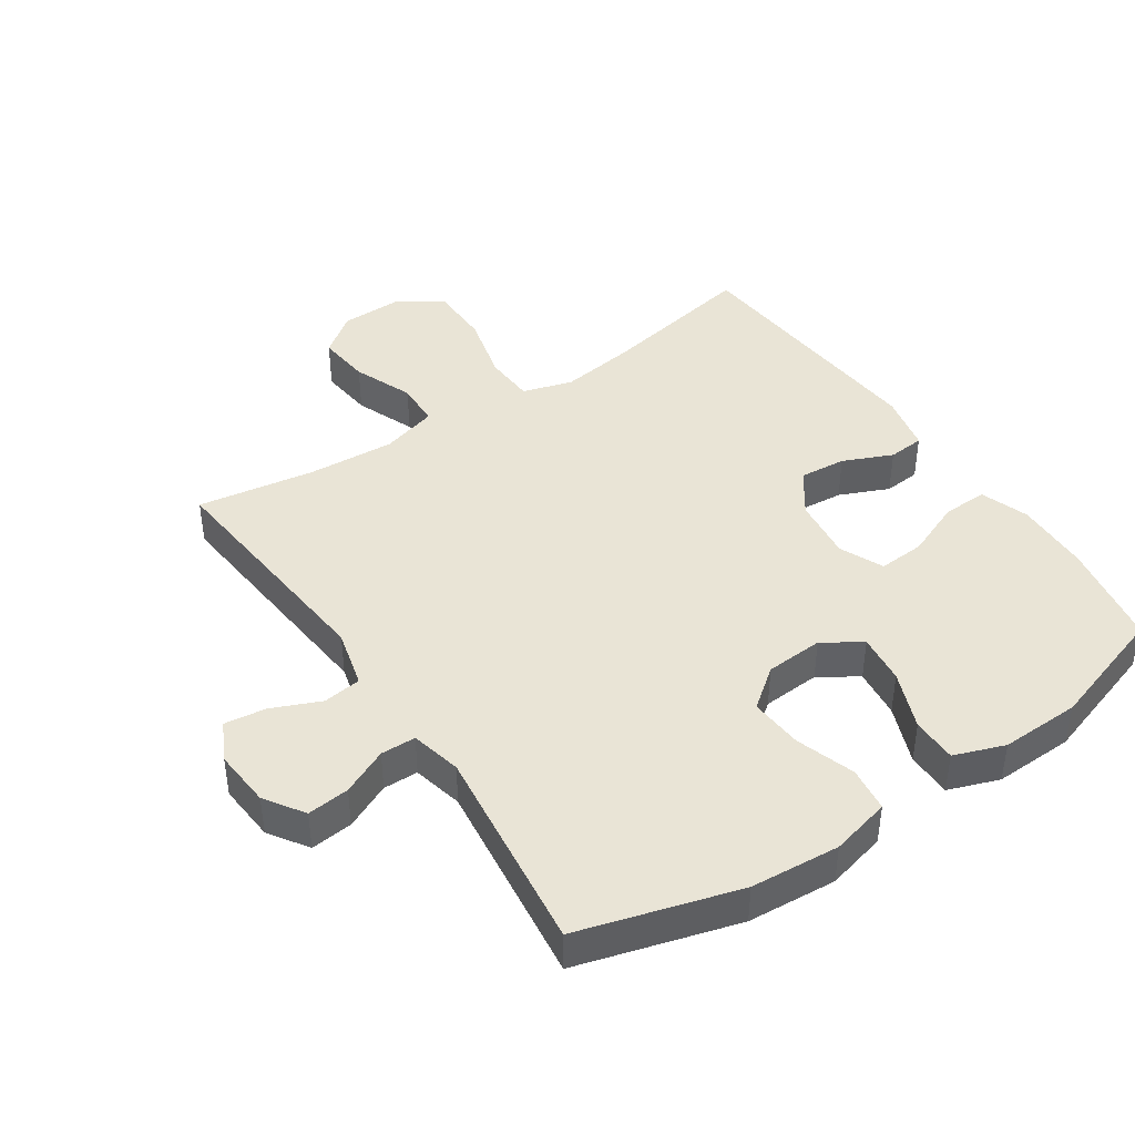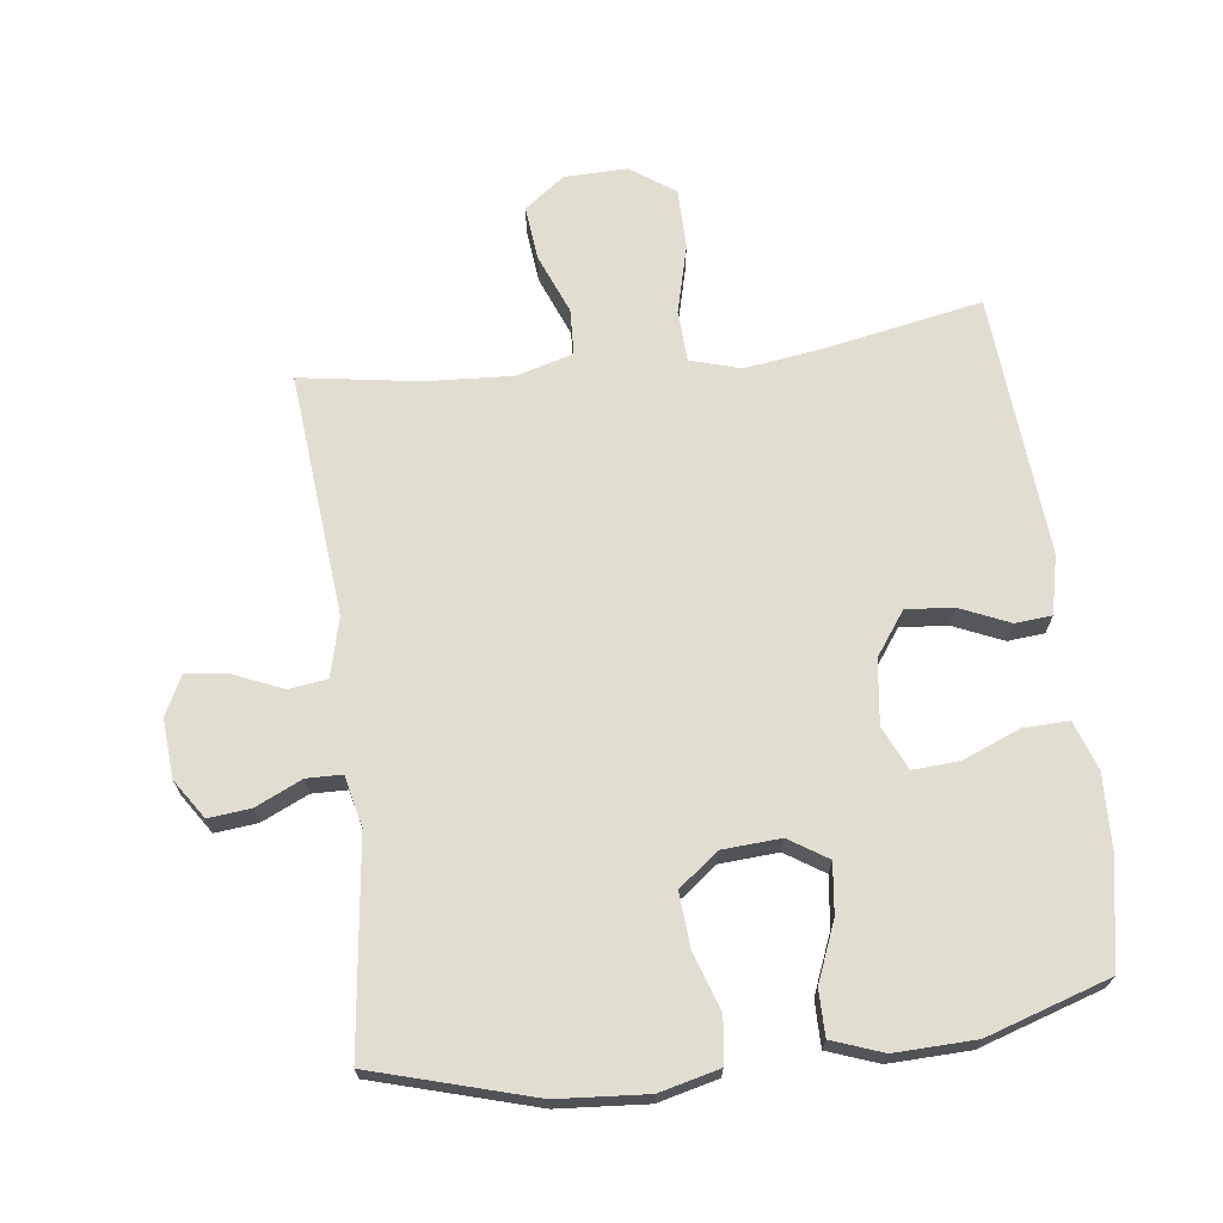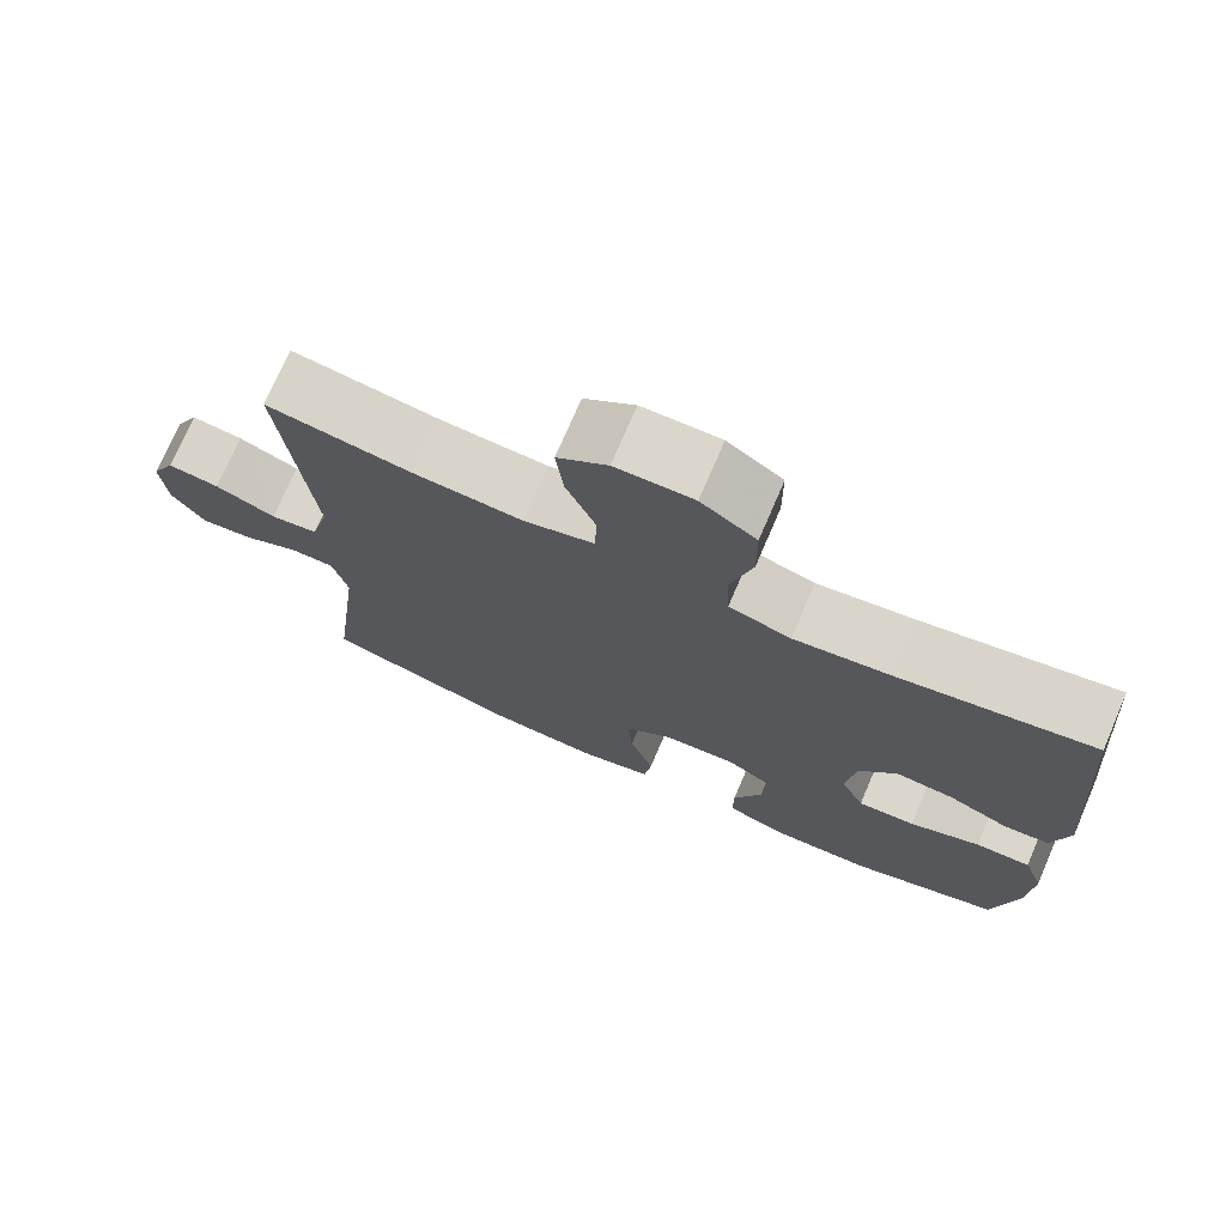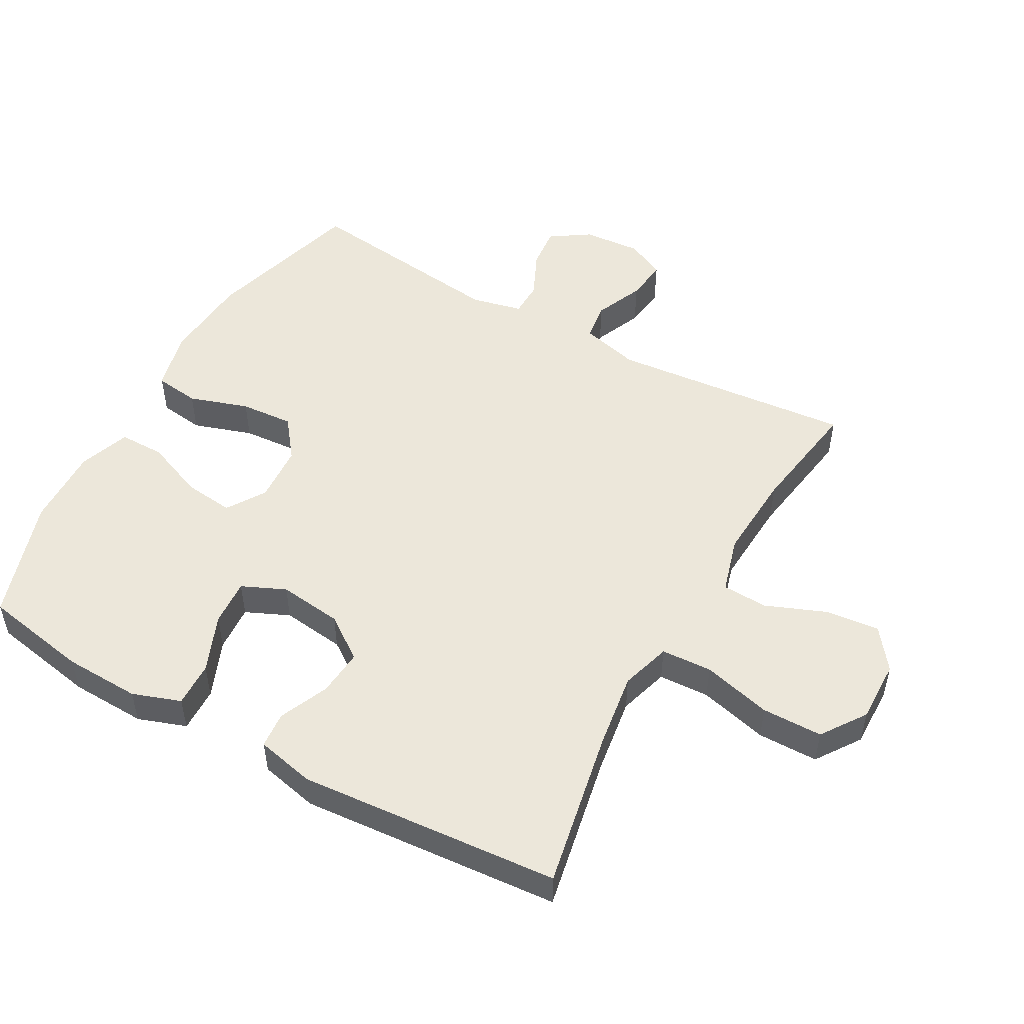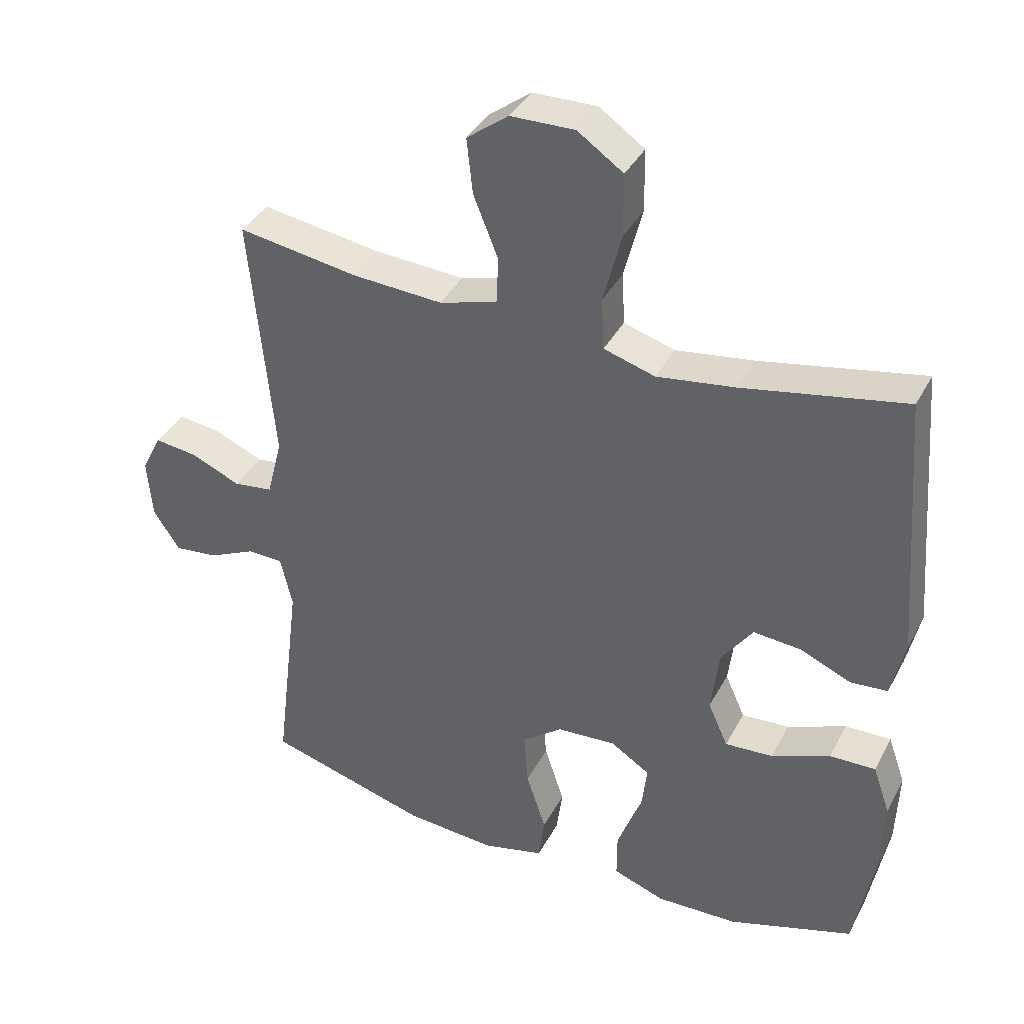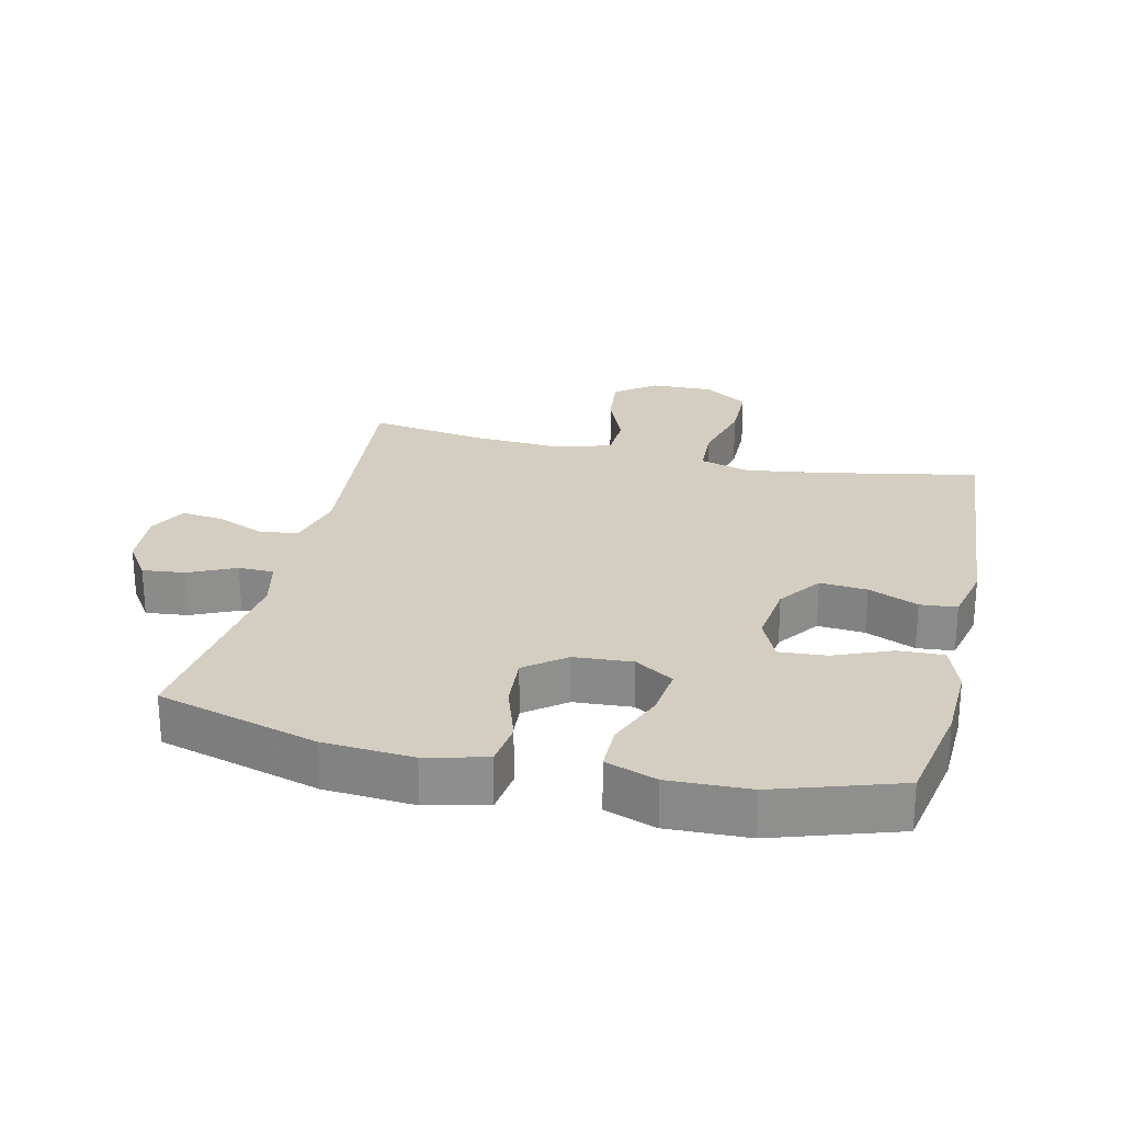
<metadata>
{"format":"obj","ext":"obj","renderer":"f3d","projection":"perspective","resolution":1024,"background":"white","views":[{"elev":42.5,"azim":146.2,"up":"+Y"},{"elev":68.8,"azim":173.0,"up":"+Y"},{"elev":74.3,"azim":-156.7,"up":"+Z"},{"elev":51.0,"azim":-60.8,"up":"+Y"},{"elev":38.0,"azim":-154.6,"up":"+Z"},{"elev":25.1,"azim":-166.9,"up":"+Y"}]}
</metadata>
<code>
v 0.5 0.07 0.5
v 0.465 0.07 0.127
v 0.488 0.07 0.037
v 0.547 0.07 0.029
v 0.622 0.07 0.061
v 0.686 0.07 0.069
v 0.716 0.07 0.009
v 0.709 0.07 -0.081
v 0.669 0.07 -0.141
v 0.604 0.07 -0.134
v 0.533 0.07 -0.101
v 0.479 0.07 -0.102
v 0.461 0.07 -0.18
v 0.5 0.07 -0.5
v 0.255 0.07 -0.57
v 0.118 0.07 -0.58
v 0.026 0.07 -0.557
v 0.017 0.07 -0.488
v 0.047 0.07 -0.397
v 0.053 0.07 -0.315
v -0.008 0.07 -0.268
v -0.097 0.07 -0.262
v -0.156 0.07 -0.3
v -0.147 0.07 -0.377
v -0.111 0.07 -0.467
v -0.111 0.07 -0.537
v -0.189 0.07 -0.565
v -0.312 0.07 -0.561
v -0.5 0.07 -0.5
v -0.53 0.07 -0.337
v -0.534 0.07 -0.22
v -0.508 0.07 -0.146
v -0.439 0.07 -0.148
v -0.351 0.07 -0.184
v -0.279 0.07 -0.189
v -0.249 0.07 -0.122
v -0.261 0.07 -0.024
v -0.308 0.07 0.042
v -0.38 0.07 0.036
v -0.456 0.07 0.003
v -0.512 0.07 0.008
v -0.532 0.07 0.098
v -0.5 0.07 0.5
v -0.257 0.07 0.453
v -0.14 0.07 0.436
v -0.063 0.07 0.459
v -0.059 0.07 0.537
v -0.086 0.07 0.643
v -0.085 0.07 0.736
v -0.017 0.07 0.783
v 0.079 0.07 0.781
v 0.141 0.07 0.734
v 0.132 0.07 0.651
v 0.095 0.07 0.559
v 0.098 0.07 0.489
v 0.185 0.07 0.464
v 0.32 0.07 0.472
v 0.5 0 0.5
v 0.465 0 0.127
v 0.488 0 0.037
v 0.547 0 0.029
v 0.622 0 0.061
v 0.686 0 0.069
v 0.716 0 0.009
v 0.709 0 -0.081
v 0.669 0 -0.141
v 0.604 0 -0.134
v 0.533 0 -0.101
v 0.479 0 -0.102
v 0.461 0 -0.18
v 0.5 0 -0.5
v 0.255 0 -0.57
v 0.118 0 -0.58
v 0.026 0 -0.557
v 0.017 0 -0.488
v 0.047 0 -0.397
v 0.053 0 -0.315
v -0.008 0 -0.268
v -0.097 0 -0.262
v -0.156 0 -0.3
v -0.147 0 -0.377
v -0.111 0 -0.467
v -0.111 0 -0.537
v -0.189 0 -0.565
v -0.312 0 -0.561
v -0.5 0 -0.5
v -0.53 0 -0.337
v -0.534 0 -0.22
v -0.508 0 -0.146
v -0.439 0 -0.148
v -0.351 0 -0.184
v -0.279 0 -0.189
v -0.249 0 -0.122
v -0.261 0 -0.024
v -0.308 0 0.042
v -0.38 0 0.036
v -0.456 0 0.003
v -0.512 0 0.008
v -0.532 0 0.098
v -0.5 0 0.5
v -0.257 0 0.453
v -0.14 0 0.436
v -0.063 0 0.459
v -0.059 0 0.537
v -0.086 0 0.643
v -0.085 0 0.736
v -0.017 0 0.783
v 0.079 0 0.781
v 0.141 0 0.734
v 0.132 0 0.651
v 0.095 0 0.559
v 0.098 0 0.489
v 0.185 0 0.464
v 0.32 0 0.472
f 52 53 54
f 51 52 54
f 50 51 54
f 49 50 54
f 48 49 54
f 47 48 54
f 46 47 54 55
f 45 46 55 56
f 42 43 44
f 41 42 44
f 40 41 44
f 39 40 44
f 38 39 44 45
f 45 56 57
f 38 45 57
f 37 38 57
f 32 33 34
f 31 32 34
f 30 31 34
f 29 30 34
f 28 29 34
f 27 28 34
f 26 27 34
f 25 26 34
f 24 25 34
f 23 24 34 35
f 22 23 35 36
f 17 18 19
f 16 17 19
f 15 16 19
f 14 15 19
f 13 14 19
f 12 13 19 20
f 9 10 11
f 8 9 11
f 7 8 11
f 6 7 11
f 5 6 11
f 4 5 11
f 3 4 11 12
f 12 20 21
f 3 12 21
f 2 3 21
f 36 37 57
f 22 36 57
f 21 22 57
f 2 21 57
f 1 2 57
f 111 110 109
f 111 109 108
f 111 108 107
f 111 107 106
f 111 106 105
f 111 105 104
f 112 111 104 103
f 113 112 103 102
f 101 100 99
f 101 99 98
f 101 98 97
f 101 97 96
f 102 101 96 95
f 114 113 102
f 114 102 95
f 114 95 94
f 91 90 89
f 91 89 88
f 91 88 87
f 91 87 86
f 91 86 85
f 91 85 84
f 91 84 83
f 91 83 82
f 91 82 81
f 92 91 81 80
f 93 92 80 79
f 76 75 74
f 76 74 73
f 76 73 72
f 76 72 71
f 76 71 70
f 77 76 70 69
f 68 67 66
f 68 66 65
f 68 65 64
f 68 64 63
f 68 63 62
f 68 62 61
f 69 68 61 60
f 78 77 69
f 78 69 60
f 78 60 59
f 114 94 93
f 114 93 79
f 114 79 78
f 114 78 59
f 114 59 58
f 1 58 59 2
f 2 59 60 3
f 3 60 61 4
f 4 61 62 5
f 5 62 63 6
f 6 63 64 7
f 7 64 65 8
f 8 65 66 9
f 9 66 67 10
f 10 67 68 11
f 11 68 69 12
f 12 69 70 13
f 13 70 71 14
f 14 71 72 15
f 15 72 73 16
f 16 73 74 17
f 17 74 75 18
f 18 75 76 19
f 19 76 77 20
f 20 77 78 21
f 21 78 79 22
f 22 79 80 23
f 23 80 81 24
f 24 81 82 25
f 25 82 83 26
f 26 83 84 27
f 27 84 85 28
f 28 85 86 29
f 29 86 87 30
f 30 87 88 31
f 31 88 89 32
f 32 89 90 33
f 33 90 91 34
f 34 91 92 35
f 35 92 93 36
f 36 93 94 37
f 37 94 95 38
f 38 95 96 39
f 39 96 97 40
f 40 97 98 41
f 41 98 99 42
f 42 99 100 43
f 43 100 101 44
f 44 101 102 45
f 45 102 103 46
f 46 103 104 47
f 47 104 105 48
f 48 105 106 49
f 49 106 107 50
f 50 107 108 51
f 51 108 109 52
f 52 109 110 53
f 53 110 111 54
f 54 111 112 55
f 55 112 113 56
f 56 113 114 57
f 57 114 58 1

</code>
